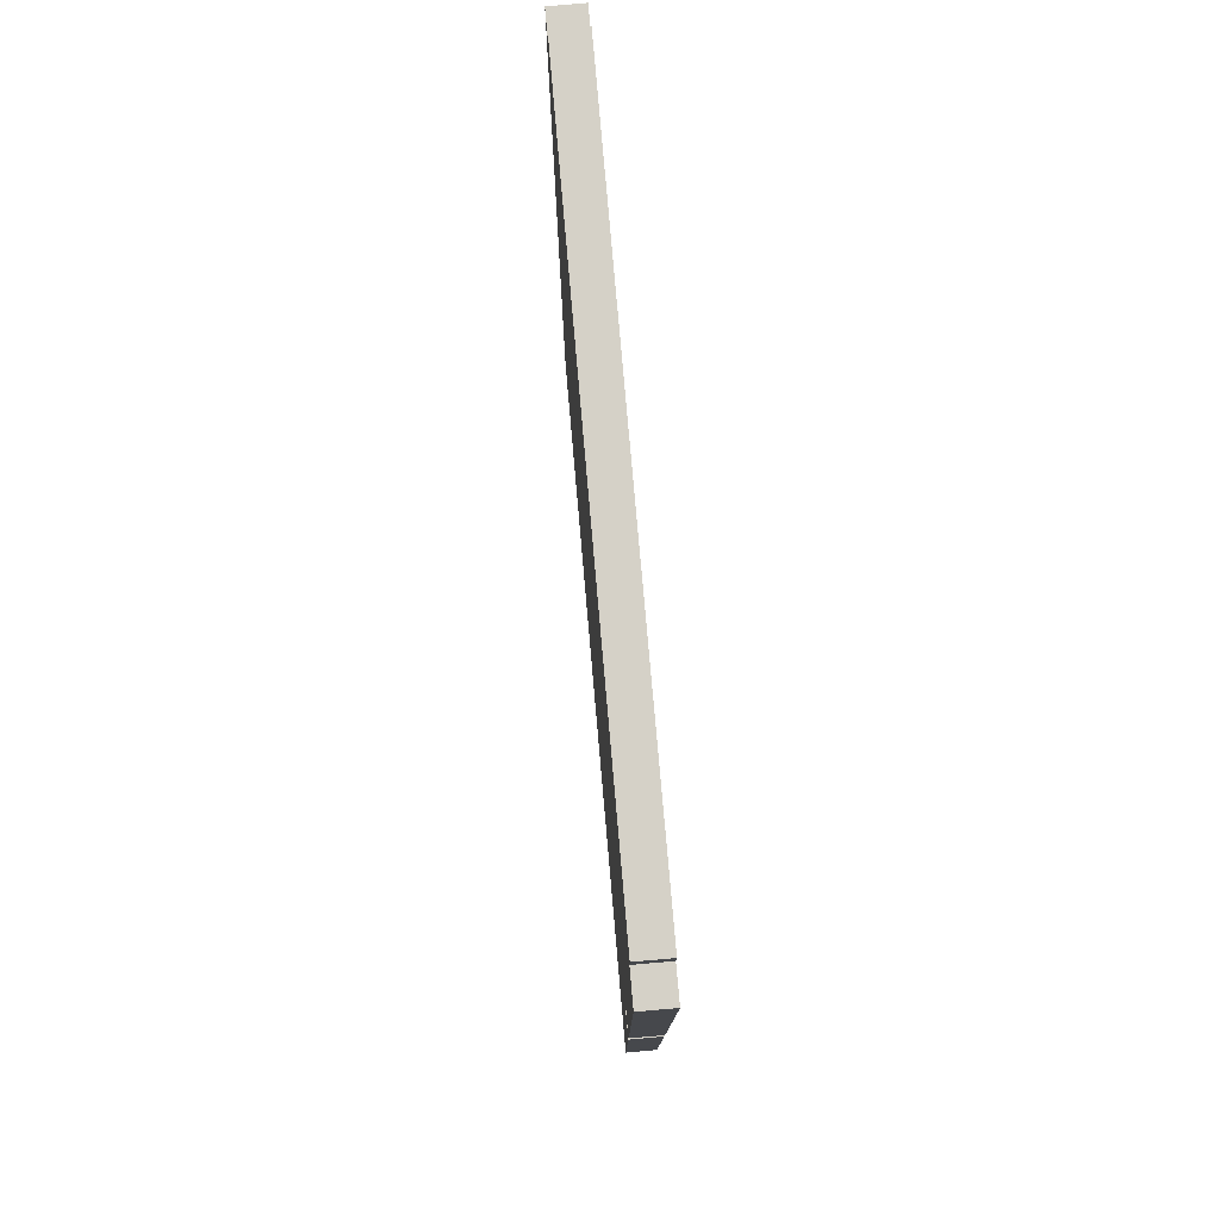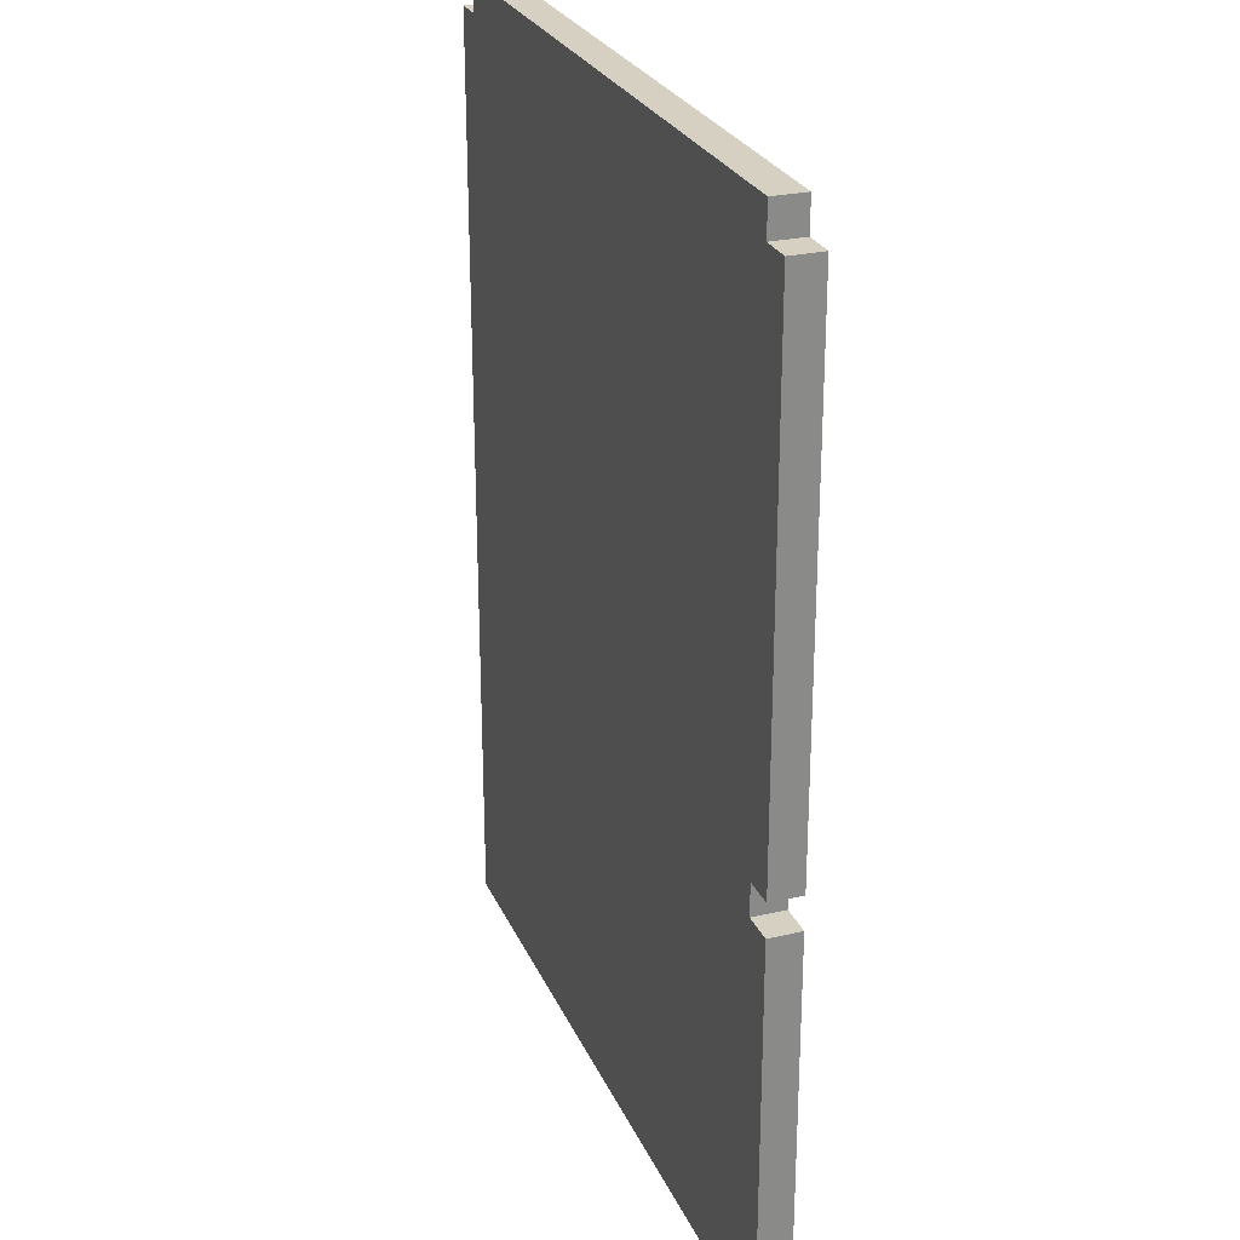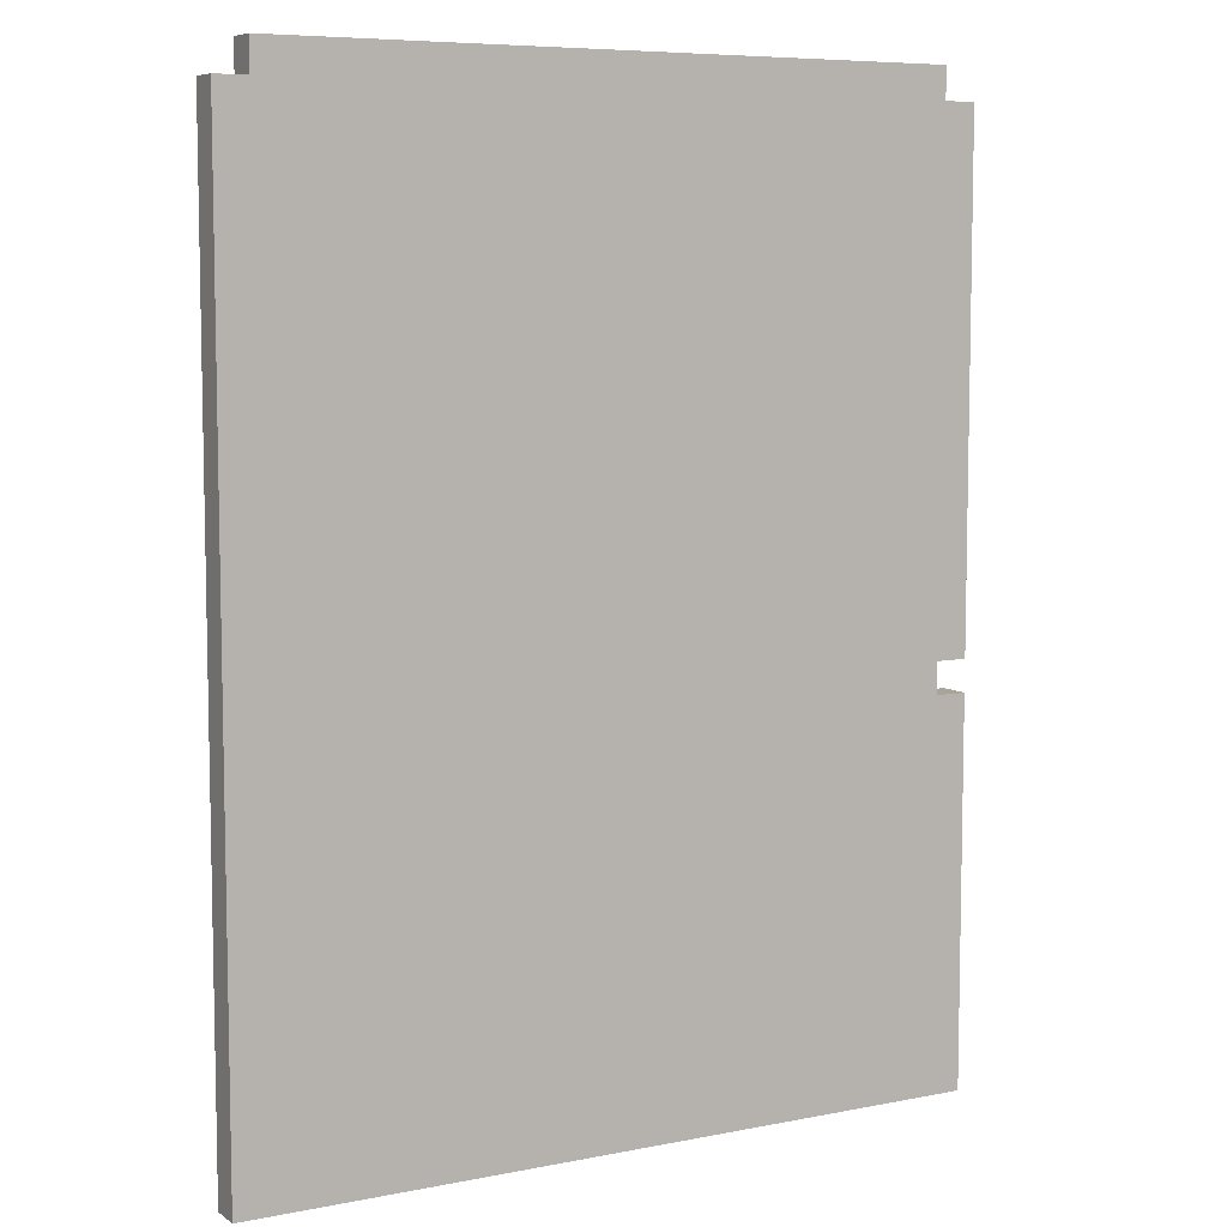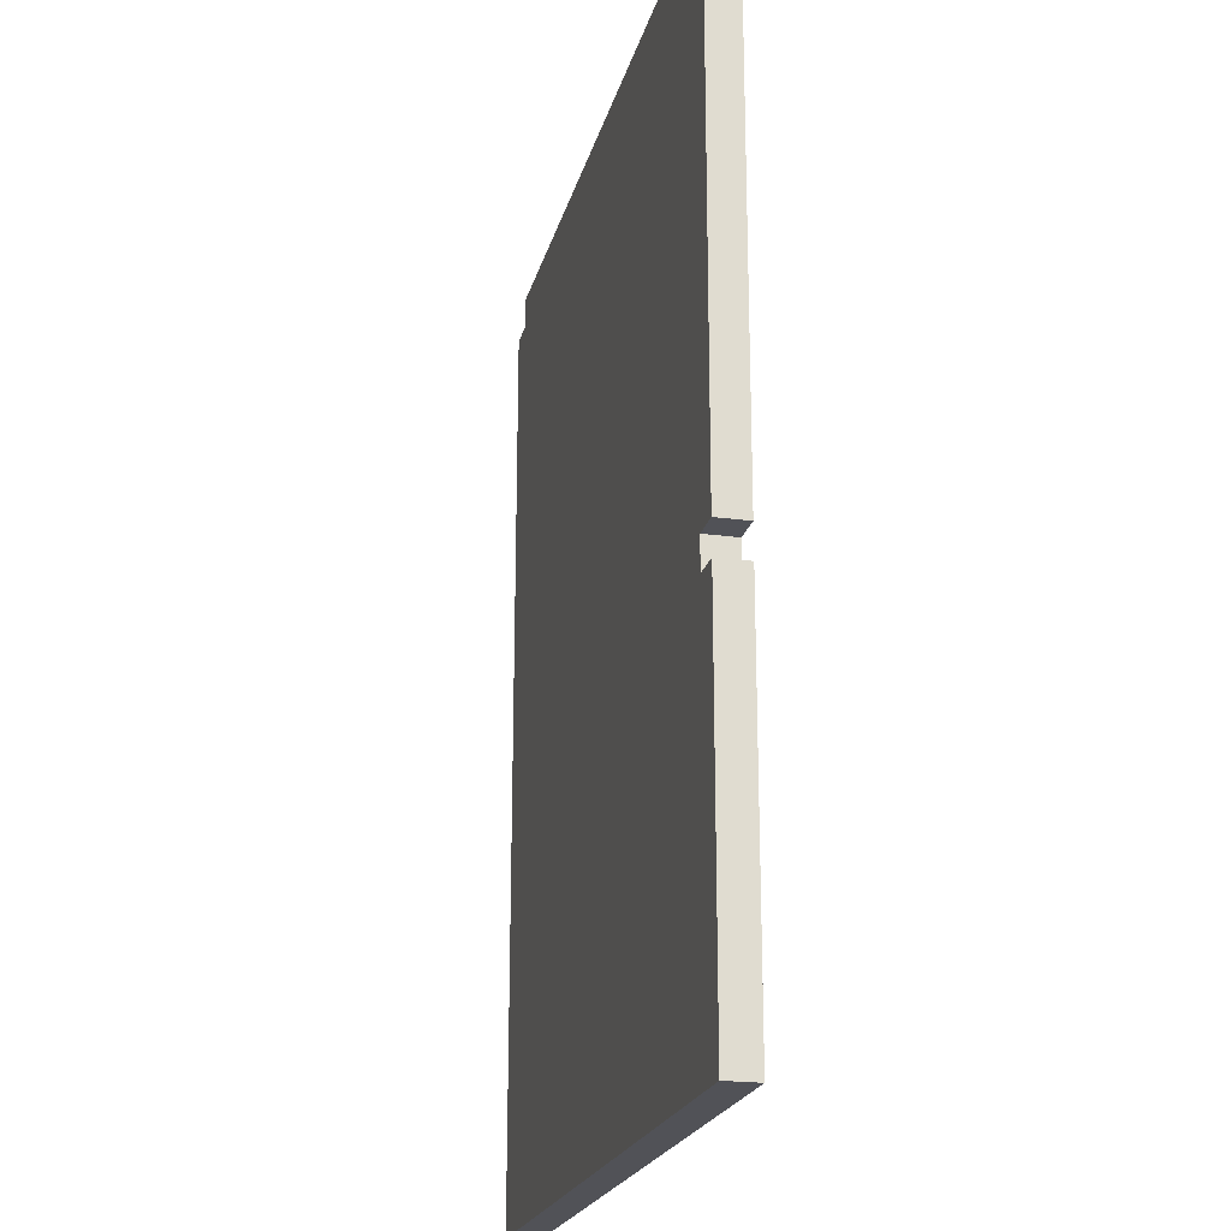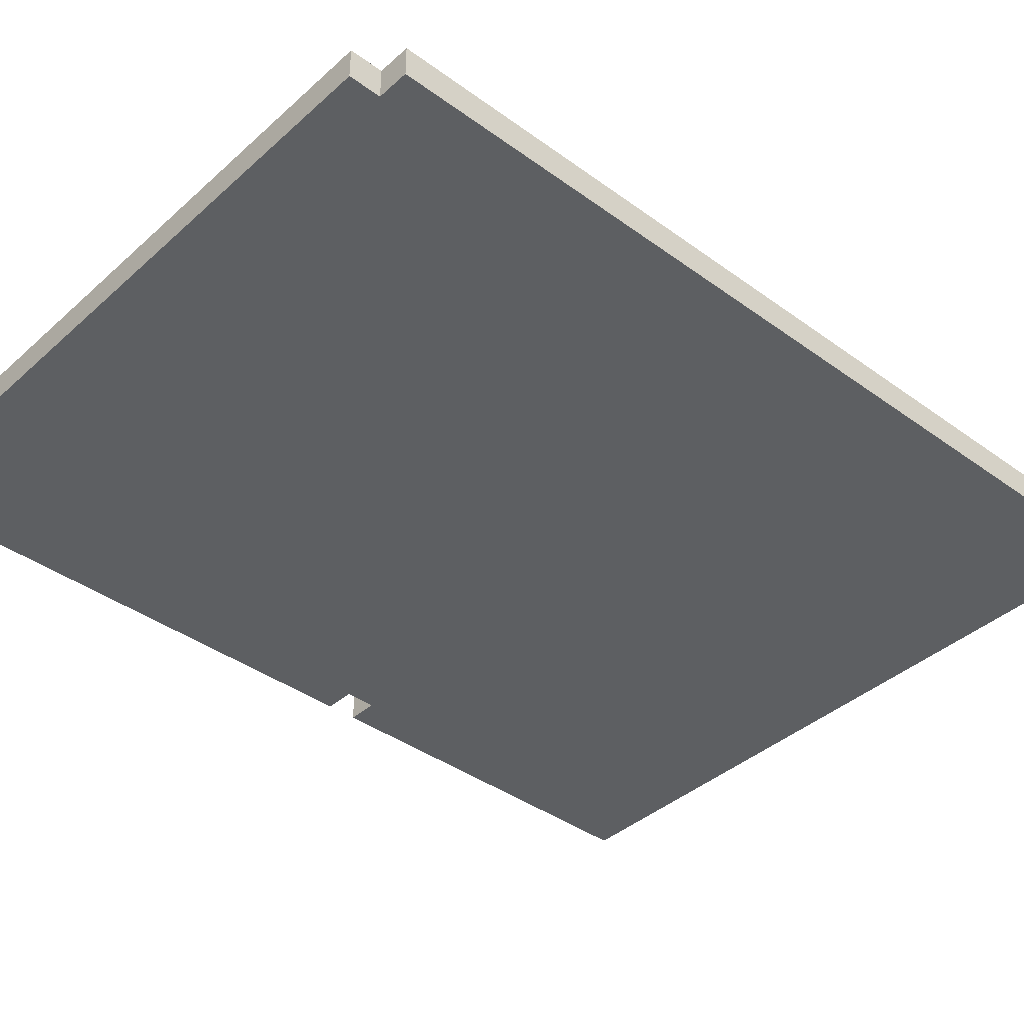
<metadata>
{"format":"obj","ext":"obj","renderer":"f3d","projection":"perspective","resolution":1024,"background":"white","views":[{"elev":78.9,"azim":85.0,"up":"+Y"},{"elev":26.5,"azim":70.0,"up":"+Y"},{"elev":7.3,"azim":-29.4,"up":"+Y"},{"elev":-21.4,"azim":76.5,"up":"+Y"},{"elev":-39.5,"azim":-132.1,"up":"+Z"}]}
</metadata>
<code>
o
v -1 0 0
v -1 0 -0.1
v -1 2.9 0
v -1 2.9 -0.1
v -0.9 2.9 0
v -0.9 2.9 -0.1
v -0.9 3 0
v -0.9 3 -0.1
v 1.2 1.2 0
v 1.2 1.2 -0.1
v 1.2 1.3 0
v 1.2 1.3 -0.1
v 1.2 2.9 0
v 1.2 2.9 -0.1
v 1.2 3 0
v 1.2 3 -0.1
v 1.3 0 0
v 1.3 0 -0.1
v 1.3 0.5 0
v 1.3 0.5 -0.1
v 1.3 0.6 0
v 1.3 0.6 -0.1
v 1.3 1 0
v 1.3 1 -0.1
v 1.3 1.2 0
v 1.3 1.2 -0.1
v 1.3 1.3 0
v 1.3 1.3 -0.1
v 1.3 1.4 0
v 1.3 1.4 -0.1
v 1.3 2.9 0
v 1.3 2.9 -0.1
v -1 0 0
v -1 2.9 0
v -0.9 2.9 0
v -0.9 3 0
v -0.8 1.3 0
v -0.8 2.8 0
v -0.8 2.9 0
v -0.8 3 0
v -0.7 0.6 0
v -0.7 1.3 0
v -0.7 2.8 0
v -0.7 2.9 0
v -0.5 0.5 0
v -0.5 0.6 0
v -0.4 1.6 0
v -0.4 1.8 0
v -0.3 0.4 0
v -0.3 0.5 0
v -0.3 1.6 0
v -0.3 1.8 0
v -0.1 1.3 0
v -0.1 1.4 0
v 0 0 0
v 0 0.1 0
v 0 1.1 0
v 0 1.3 0
v 0 1.4 0
v 0 2.5 0
v 0 2.6 0
v 0.1 0 0
v 0.1 0.1 0
v 0.1 0.2 0
v 0.1 1 0
v 0.1 1.1 0
v 0.1 1.3 0
v 0.2 0.1 0
v 0.2 0.2 0
v 0.2 0.3 0
v 0.2 0.4 0
v 0.2 1 0
v 0.2 1.1 0
v 0.2 2.5 0
v 0.2 2.6 0
v 0.3 0.2 0
v 0.3 0.3 0
v 0.3 0.4 0
v 0.3 0.5 0
v 0.3 2.3 0
v 0.3 2.4 0
v 0.4 0.4 0
v 0.4 0.5 0
v 0.4 0.6 0
v 0.4 2.3 0
v 0.4 2.4 0
v 0.5 0.5 0
v 0.5 0.6 0
v 0.5 0.7 0
v 0.5 0.8 0
v 0.5 1.9 0
v 0.5 2.3 0
v 0.6 0.6 0
v 0.6 0.7 0
v 0.6 0.8 0
v 0.6 0.9 0
v 0.6 2.2 0
v 0.6 2.3 0
v 0.7 0.7 0
v 0.7 0.8 0
v 0.7 0.9 0
v 0.8 0.5 0
v 0.8 0.6 0
v 0.8 0.7 0
v 0.8 0.8 0
v 0.8 0.9 0
v 0.8 1 0
v 0.8 1.1 0
v 0.8 1.7 0
v 0.8 1.9 0
v 0.8 2 0
v 0.8 2.2 0
v 0.9 0.6 0
v 0.9 0.7 0
v 0.9 0.8 0
v 0.9 0.9 0
v 0.9 1 0
v 0.9 1.1 0
v 0.9 1.2 0
v 1 0.6 0
v 1 0.7 0
v 1 0.8 0
v 1 1.1 0
v 1 1.2 0
v 1 1.3 0
v 1 1.6 0
v 1 1.7 0
v 1.1 0.5 0
v 1.1 0.6 0
v 1.1 0.7 0
v 1.1 0.8 0
v 1.1 1 0
v 1.1 1.2 0
v 1.1 1.3 0
v 1.1 1.6 0
v 1.1 2 0
v 1.2 0.6 0
v 1.2 0.7 0
v 1.2 1.2 0
v 1.2 1.3 0
v 1.2 1.4 0
v 1.2 2.9 0
v 1.2 3 0
v 1.3 0 0
v 1.3 0.5 0
v 1.3 0.6 0
v 1.3 1 0
v 1.3 1.2 0
v 1.3 1.3 0
v 1.3 1.4 0
v 1.3 2.9 0
v -1 0 -0.1
v -1 2.9 -0.1
v -0.9 2.9 -0.1
v -0.9 3 -0.1
v -0.8 1.3 -0.1
v -0.8 2.8 -0.1
v -0.8 2.9 -0.1
v -0.8 3 -0.1
v -0.7 0.6 -0.1
v -0.7 1.3 -0.1
v -0.7 2.8 -0.1
v -0.7 2.9 -0.1
v -0.5 0.5 -0.1
v -0.5 0.6 -0.1
v -0.4 1.6 -0.1
v -0.4 1.8 -0.1
v -0.3 0.4 -0.1
v -0.3 0.5 -0.1
v -0.3 1.6 -0.1
v -0.3 1.8 -0.1
v -0.1 1.3 -0.1
v -0.1 1.4 -0.1
v 0 0 -0.1
v 0 0.1 -0.1
v 0 1.1 -0.1
v 0 1.3 -0.1
v 0 1.4 -0.1
v 0 2.5 -0.1
v 0 2.6 -0.1
v 0.1 0 -0.1
v 0.1 0.1 -0.1
v 0.1 0.2 -0.1
v 0.1 1 -0.1
v 0.1 1.1 -0.1
v 0.1 1.3 -0.1
v 0.2 0.1 -0.1
v 0.2 0.2 -0.1
v 0.2 0.3 -0.1
v 0.2 0.4 -0.1
v 0.2 1 -0.1
v 0.2 1.1 -0.1
v 0.2 2.5 -0.1
v 0.2 2.6 -0.1
v 0.3 0.2 -0.1
v 0.3 0.3 -0.1
v 0.3 0.4 -0.1
v 0.3 0.5 -0.1
v 0.3 2.3 -0.1
v 0.3 2.4 -0.1
v 0.4 0.4 -0.1
v 0.4 0.5 -0.1
v 0.4 0.6 -0.1
v 0.4 2.3 -0.1
v 0.4 2.4 -0.1
v 0.5 0.5 -0.1
v 0.5 0.6 -0.1
v 0.5 0.7 -0.1
v 0.5 0.8 -0.1
v 0.5 1.9 -0.1
v 0.5 2.3 -0.1
v 0.6 0.6 -0.1
v 0.6 0.7 -0.1
v 0.6 0.8 -0.1
v 0.6 0.9 -0.1
v 0.6 2.2 -0.1
v 0.6 2.3 -0.1
v 0.7 0.7 -0.1
v 0.7 0.8 -0.1
v 0.7 0.9 -0.1
v 0.8 0.5 -0.1
v 0.8 0.6 -0.1
v 0.8 0.7 -0.1
v 0.8 0.8 -0.1
v 0.8 0.9 -0.1
v 0.8 1 -0.1
v 0.8 1.1 -0.1
v 0.8 1.7 -0.1
v 0.8 1.9 -0.1
v 0.8 2 -0.1
v 0.8 2.2 -0.1
v 0.9 0.6 -0.1
v 0.9 0.7 -0.1
v 0.9 0.8 -0.1
v 0.9 0.9 -0.1
v 0.9 1 -0.1
v 0.9 1.1 -0.1
v 0.9 1.2 -0.1
v 1 0.6 -0.1
v 1 0.7 -0.1
v 1 0.8 -0.1
v 1 1.1 -0.1
v 1 1.2 -0.1
v 1 1.3 -0.1
v 1 1.6 -0.1
v 1 1.7 -0.1
v 1.1 0.5 -0.1
v 1.1 0.6 -0.1
v 1.1 0.7 -0.1
v 1.1 0.8 -0.1
v 1.1 1 -0.1
v 1.1 1.2 -0.1
v 1.1 1.3 -0.1
v 1.1 1.6 -0.1
v 1.1 2 -0.1
v 1.2 0.6 -0.1
v 1.2 0.7 -0.1
v 1.2 1.2 -0.1
v 1.2 1.3 -0.1
v 1.2 1.4 -0.1
v 1.2 2.9 -0.1
v 1.2 3 -0.1
v 1.3 0 -0.1
v 1.3 0.5 -0.1
v 1.3 0.6 -0.1
v 1.3 1 -0.1
v 1.3 1.2 -0.1
v 1.3 1.3 -0.1
v 1.3 1.4 -0.1
v 1.3 2.9 -0.1
v -1 0 0
v 0 0 0
v 0.1 0 0
v 1.3 0 0
v -1 0 -0.1
v 0 0 -0.1
v 0.1 0 -0.1
v 1.3 0 -0.1
v 1.2 1.3 0
v 1.3 1.3 0
v 1.2 1.3 -0.1
v 1.3 1.3 -0.1
v 1.2 1.2 0
v 1.3 1.2 0
v 1.2 1.2 -0.1
v 1.3 1.2 -0.1
v -1 2.9 0
v -0.9 2.9 0
v 1.2 2.9 0
v 1.3 2.9 0
v -1 2.9 -0.1
v -0.9 2.9 -0.1
v 1.2 2.9 -0.1
v 1.3 2.9 -0.1
v -0.9 3 0
v -0.8 3 0
v 1.2 3 0
v -0.9 3 -0.1
v -0.8 3 -0.1
v 1.2 3 -0.1
f 3 2 1
f 4 2 3
f 7 6 5
f 8 6 7
f 9 10 11
f 11 10 12
f 13 14 15
f 15 14 16
f 17 18 19
f 19 18 20
f 19 20 21
f 21 20 22
f 21 22 23
f 23 22 24
f 23 24 25
f 25 24 26
f 27 28 29
f 29 28 30
f 29 30 31
f 31 30 32
f 35 34 33
f 37 35 33
f 37 36 35
f 38 36 37
f 39 36 38
f 40 36 39
f 41 37 33
f 42 38 37
f 42 37 41
f 43 39 38
f 43 38 42
f 44 40 39
f 44 39 43
f 45 41 33
f 46 42 41
f 46 41 45
f 46 43 42
f 46 44 43
f 47 46 45
f 47 44 46
f 48 44 47
f 49 45 33
f 50 47 45
f 50 45 49
f 51 48 47
f 51 47 50
f 52 44 48
f 52 48 51
f 53 51 50
f 53 50 49
f 53 52 51
f 54 52 53
f 55 49 33
f 56 49 55
f 57 53 49
f 58 54 53
f 58 53 57
f 59 52 54
f 59 54 58
f 60 44 52
f 60 52 59
f 61 44 60
f 62 56 55
f 63 49 56
f 63 56 62
f 64 49 63
f 65 57 49
f 66 58 57
f 66 57 65
f 67 59 58
f 67 58 66
f 67 60 59
f 68 64 63
f 68 63 62
f 69 49 64
f 69 64 68
f 70 49 69
f 71 65 49
f 71 49 70
f 72 66 65
f 72 65 71
f 73 67 66
f 73 66 72
f 74 60 67
f 74 67 73
f 74 61 60
f 75 44 61
f 75 61 74
f 76 70 69
f 76 69 68
f 77 71 70
f 77 70 76
f 78 74 73
f 78 71 77
f 78 73 72
f 78 72 71
f 78 75 74
f 79 75 78
f 80 75 79
f 81 75 80
f 82 77 76
f 82 78 77
f 82 79 78
f 83 80 79
f 83 79 82
f 84 80 83
f 85 81 80
f 85 80 84
f 86 75 81
f 86 81 85
f 87 84 83
f 87 83 82
f 88 85 84
f 88 84 87
f 88 86 85
f 89 86 88
f 90 86 89
f 91 86 90
f 92 86 91
f 93 88 87
f 93 89 88
f 94 90 89
f 94 89 93
f 95 91 90
f 95 90 94
f 96 91 95
f 97 92 91
f 98 86 92
f 98 92 97
f 99 94 93
f 99 95 94
f 100 96 95
f 100 95 99
f 101 91 96
f 101 96 100
f 102 87 82
f 102 93 87
f 102 99 93
f 103 99 102
f 104 100 99
f 104 99 103
f 105 101 100
f 105 100 104
f 106 91 101
f 106 101 105
f 107 91 106
f 108 91 107
f 109 91 108
f 110 97 91
f 110 91 109
f 111 97 110
f 112 98 97
f 112 97 111
f 113 103 102
f 113 104 103
f 114 105 104
f 114 104 113
f 115 106 105
f 115 105 114
f 116 107 106
f 116 106 115
f 117 108 107
f 117 107 116
f 118 109 108
f 118 108 117
f 119 109 118
f 120 113 102
f 120 114 113
f 121 117 116
f 121 114 120
f 121 115 114
f 121 118 117
f 121 116 115
f 122 118 121
f 123 119 118
f 123 118 122
f 124 109 119
f 124 119 123
f 125 109 124
f 126 109 125
f 127 111 110
f 127 109 126
f 127 110 109
f 128 120 102
f 128 102 82
f 129 121 120
f 129 120 128
f 130 122 121
f 130 121 129
f 131 123 122
f 131 122 130
f 131 124 123
f 132 124 131
f 133 125 124
f 133 124 132
f 134 126 125
f 134 125 133
f 135 127 126
f 135 126 134
f 136 111 127
f 136 127 135
f 136 112 111
f 137 130 129
f 137 129 128
f 138 131 130
f 138 130 137
f 138 132 131
f 139 133 132
f 139 134 133
f 140 135 134
f 140 134 139
f 140 136 135
f 141 136 140
f 142 40 44
f 142 136 141
f 142 44 75
f 142 112 136
f 142 75 86
f 142 98 112
f 142 86 98
f 143 40 142
f 144 76 68
f 144 68 62
f 144 128 82
f 144 82 76
f 145 137 128
f 145 128 144
f 146 138 137
f 146 137 145
f 147 132 138
f 147 138 146
f 147 139 132
f 148 139 147
f 149 141 140
f 150 142 141
f 150 141 149
f 151 142 150
f 152 153 154
f 152 154 156
f 154 155 156
f 156 155 157
f 157 155 158
f 158 155 159
f 152 156 160
f 156 157 161
f 160 156 161
f 157 158 162
f 161 157 162
f 158 159 163
f 162 158 163
f 152 160 164
f 160 161 165
f 164 160 165
f 161 162 165
f 162 163 165
f 164 165 166
f 165 163 166
f 166 163 167
f 152 164 168
f 164 166 169
f 168 164 169
f 166 167 170
f 169 166 170
f 167 163 171
f 170 167 171
f 169 170 172
f 168 169 172
f 170 171 172
f 172 171 173
f 152 168 174
f 174 168 175
f 168 172 176
f 172 173 177
f 176 172 177
f 173 171 178
f 177 173 178
f 171 163 179
f 178 171 179
f 179 163 180
f 174 175 181
f 175 168 182
f 181 175 182
f 182 168 183
f 168 176 184
f 176 177 185
f 184 176 185
f 177 178 186
f 185 177 186
f 178 179 186
f 182 183 187
f 181 182 187
f 183 168 188
f 187 183 188
f 188 168 189
f 168 184 190
f 189 168 190
f 184 185 191
f 190 184 191
f 185 186 192
f 191 185 192
f 186 179 193
f 192 186 193
f 179 180 193
f 180 163 194
f 193 180 194
f 188 189 195
f 187 188 195
f 189 190 196
f 195 189 196
f 192 193 197
f 196 190 197
f 191 192 197
f 190 191 197
f 193 194 197
f 197 194 198
f 198 194 199
f 199 194 200
f 195 196 201
f 196 197 201
f 197 198 201
f 198 199 202
f 201 198 202
f 202 199 203
f 199 200 204
f 203 199 204
f 200 194 205
f 204 200 205
f 202 203 206
f 201 202 206
f 203 204 207
f 206 203 207
f 204 205 207
f 207 205 208
f 208 205 209
f 209 205 210
f 210 205 211
f 206 207 212
f 207 208 212
f 208 209 213
f 212 208 213
f 209 210 214
f 213 209 214
f 214 210 215
f 210 211 216
f 211 205 217
f 216 211 217
f 212 213 218
f 213 214 218
f 214 215 219
f 218 214 219
f 215 210 220
f 219 215 220
f 201 206 221
f 206 212 221
f 212 218 221
f 221 218 222
f 218 219 223
f 222 218 223
f 219 220 224
f 223 219 224
f 220 210 225
f 224 220 225
f 225 210 226
f 226 210 227
f 227 210 228
f 210 216 229
f 228 210 229
f 229 216 230
f 216 217 231
f 230 216 231
f 221 222 232
f 222 223 232
f 223 224 233
f 232 223 233
f 224 225 234
f 233 224 234
f 225 226 235
f 234 225 235
f 226 227 236
f 235 226 236
f 227 228 237
f 236 227 237
f 237 228 238
f 221 232 239
f 232 233 239
f 235 236 240
f 239 233 240
f 233 234 240
f 236 237 240
f 234 235 240
f 240 237 241
f 237 238 242
f 241 237 242
f 238 228 243
f 242 238 243
f 243 228 244
f 244 228 245
f 229 230 246
f 245 228 246
f 228 229 246
f 221 239 247
f 201 221 247
f 239 240 248
f 247 239 248
f 240 241 249
f 248 240 249
f 241 242 250
f 249 241 250
f 242 243 250
f 250 243 251
f 243 244 252
f 251 243 252
f 244 245 253
f 252 244 253
f 245 246 254
f 253 245 254
f 246 230 255
f 254 246 255
f 230 231 255
f 248 249 256
f 247 248 256
f 249 250 257
f 256 249 257
f 250 251 257
f 251 252 258
f 252 253 258
f 253 254 259
f 258 253 259
f 254 255 259
f 259 255 260
f 163 159 261
f 260 255 261
f 194 163 261
f 255 231 261
f 205 194 261
f 231 217 261
f 217 205 261
f 261 159 262
f 187 195 263
f 181 187 263
f 201 247 263
f 195 201 263
f 247 256 264
f 263 247 264
f 256 257 265
f 264 256 265
f 257 251 266
f 265 257 266
f 251 258 266
f 266 258 267
f 259 260 268
f 260 261 269
f 268 260 269
f 269 261 270
f 275 272 271
f 276 273 272
f 276 272 275
f 277 274 273
f 277 273 276
f 278 274 277
f 281 280 279
f 282 280 281
f 283 284 285
f 285 284 286
f 287 288 291
f 291 288 292
f 289 290 293
f 293 290 294
f 295 296 298
f 296 297 299
f 298 296 299
f 299 297 300

</code>
